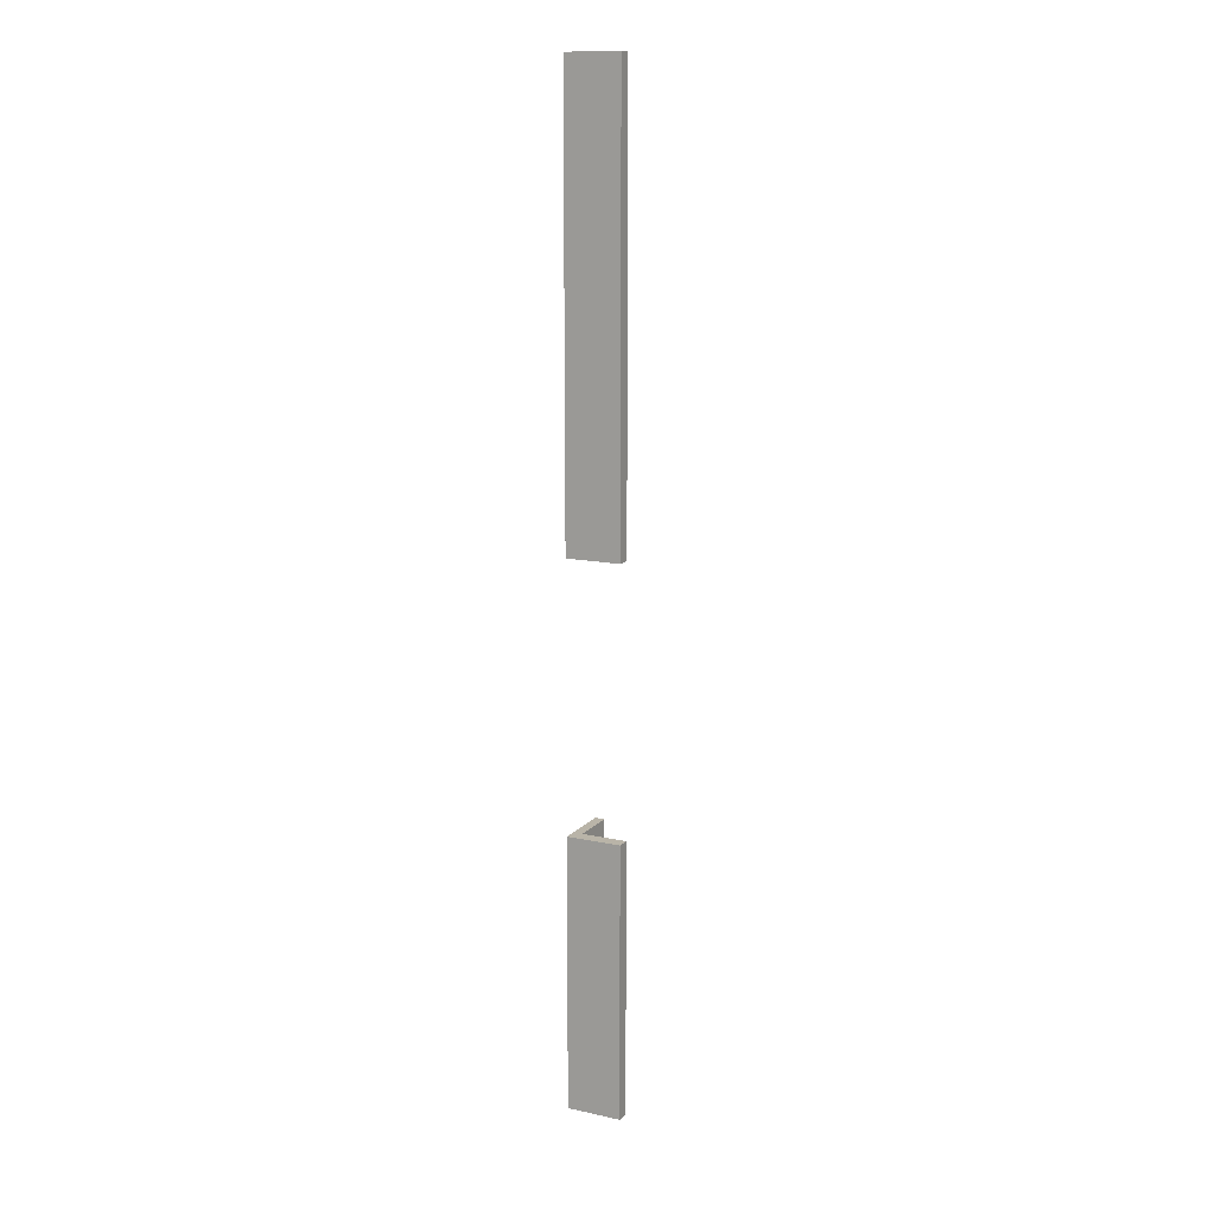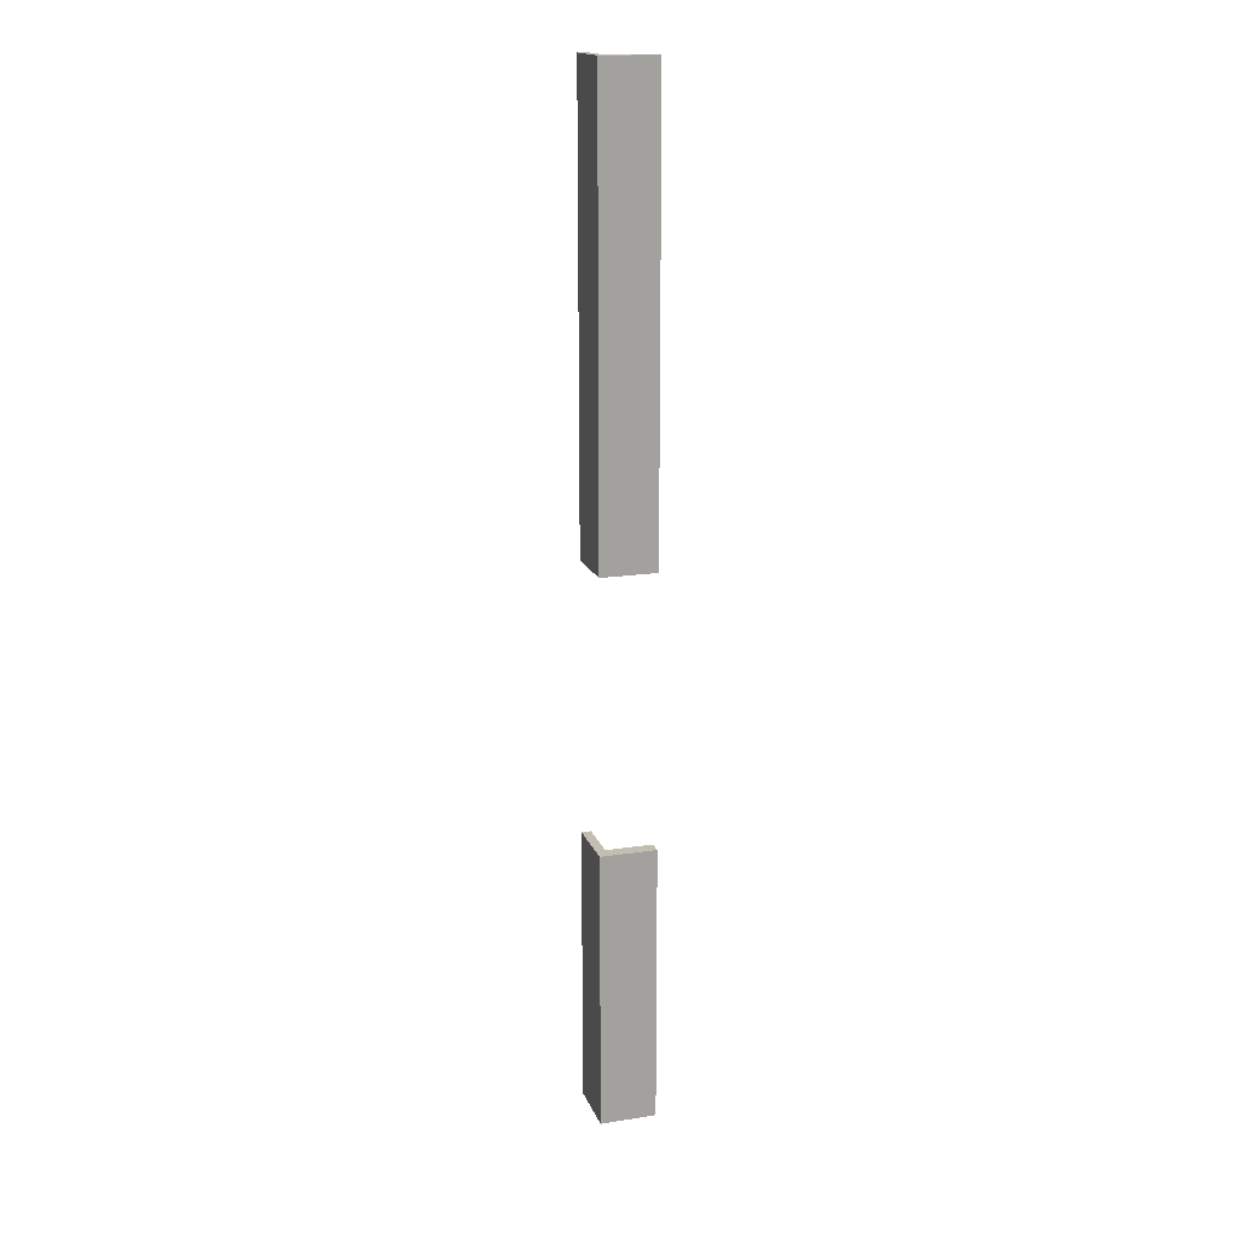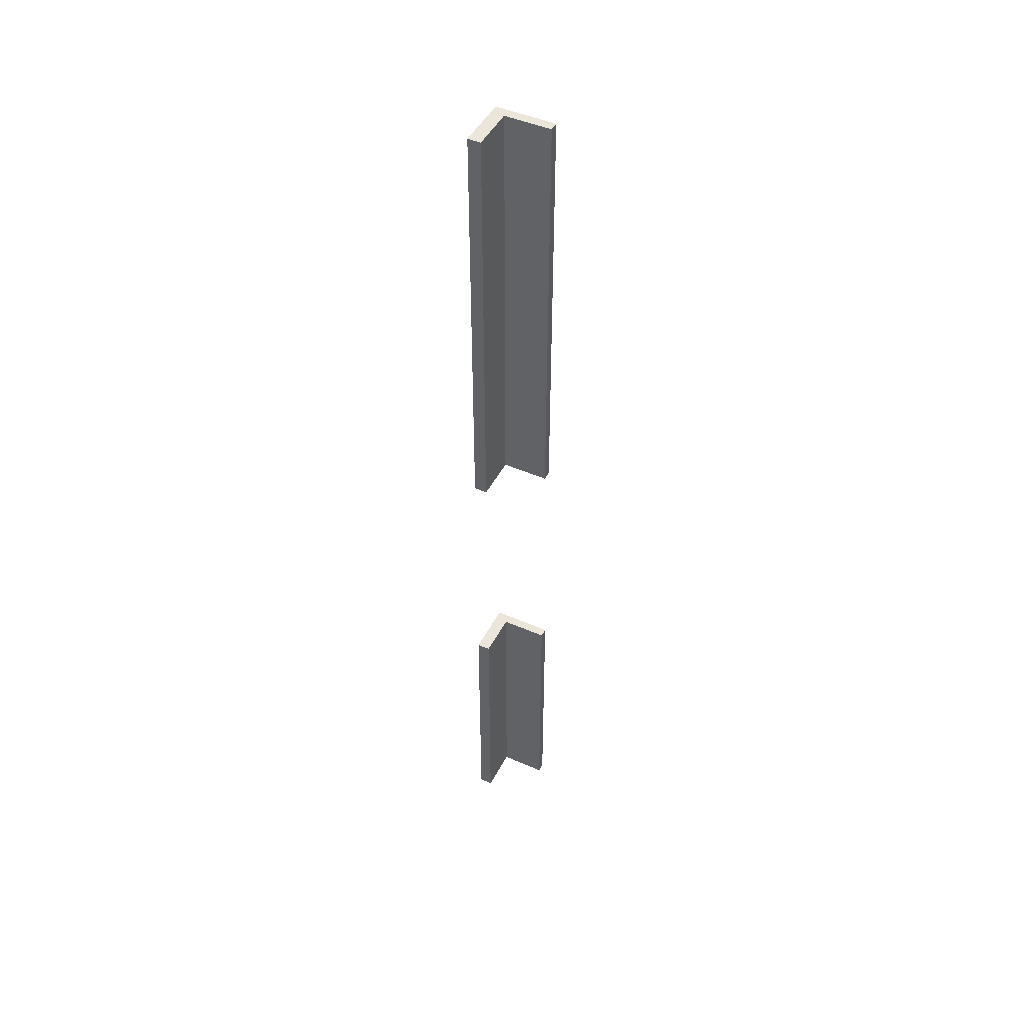
<metadata>
{"format":"obj","ext":"obj","renderer":"f3d","projection":"perspective","resolution":1024,"background":"white","views":[{"elev":13.2,"azim":-64.0,"up":"+Z"},{"elev":17.3,"azim":-107.1,"up":"+Z"},{"elev":46.9,"azim":26.4,"up":"+Z"}]}
</metadata>
<code>
o Cube.001_Cube.007
v 7.793 3.741 13.23
v 7.793 5.294 13.23
v 7.793 3.741 0.7672
v 7.793 5.294 0.7672
v 9.489 5.294 13.23
v 9.489 5.294 0.7672
v 7.793 5.03 13.23
v 7.793 5.03 0.7672
v 9.489 5.03 0.7672
v 9.489 5.03 13.23
v 8.166 3.741 0.7672
v 8.166 5.294 0.7672
v 8.166 3.741 13.23
v 8.166 5.294 13.23
v 8.166 5.03 13.23
v 8.166 5.03 0.7672
g Cube.001_Cube.007_Material.007
f 7 2 4 8
f 16 12 6 9
f 9 6 5 10
f 15 14 2 7
f 12 4 2 14
f 13 15 7 1
f 1 7 8 3
f 3 8 16 11
f 15 13 11 16
f 6 12 14 5
f 3 11 13 1
f 10 5 14 15
f 8 4 12 16
f 10 15 16 9
o Cube.002_Cube.008
v 7.791 3.741 -6.696
v 7.791 5.294 -6.696
v 7.791 3.741 -14.45
v 7.791 5.294 -14.45
v 9.487 5.294 -6.696
v 9.487 5.294 -14.45
v 7.791 5.03 -6.696
v 7.791 5.03 -14.45
v 9.487 5.03 -14.45
v 9.487 5.03 -6.696
v 8.164 3.741 -14.45
v 8.164 5.294 -14.45
v 8.164 3.741 -6.696
v 8.164 5.294 -6.696
v 8.164 5.03 -6.696
v 8.164 5.03 -14.45
g Cube.002_Cube.008_None
f 23 18 20 24
f 32 28 22 25
f 25 22 21 26
f 31 30 18 23
f 28 20 18 30
f 29 31 23 17
f 17 23 24 19
f 19 24 32 27
f 31 29 27 32
f 22 28 30 21
f 19 27 29 17
f 26 21 30 31
f 24 20 28 32
f 26 31 32 25

</code>
